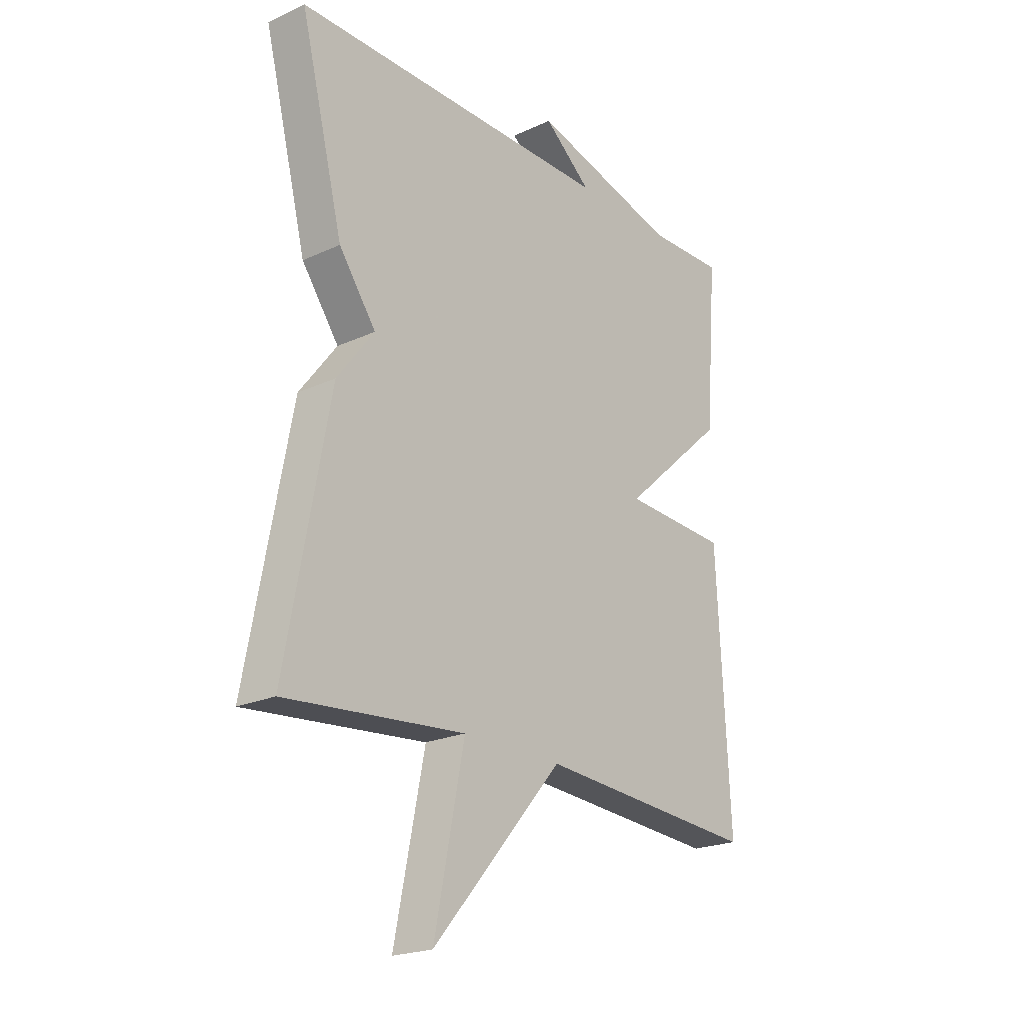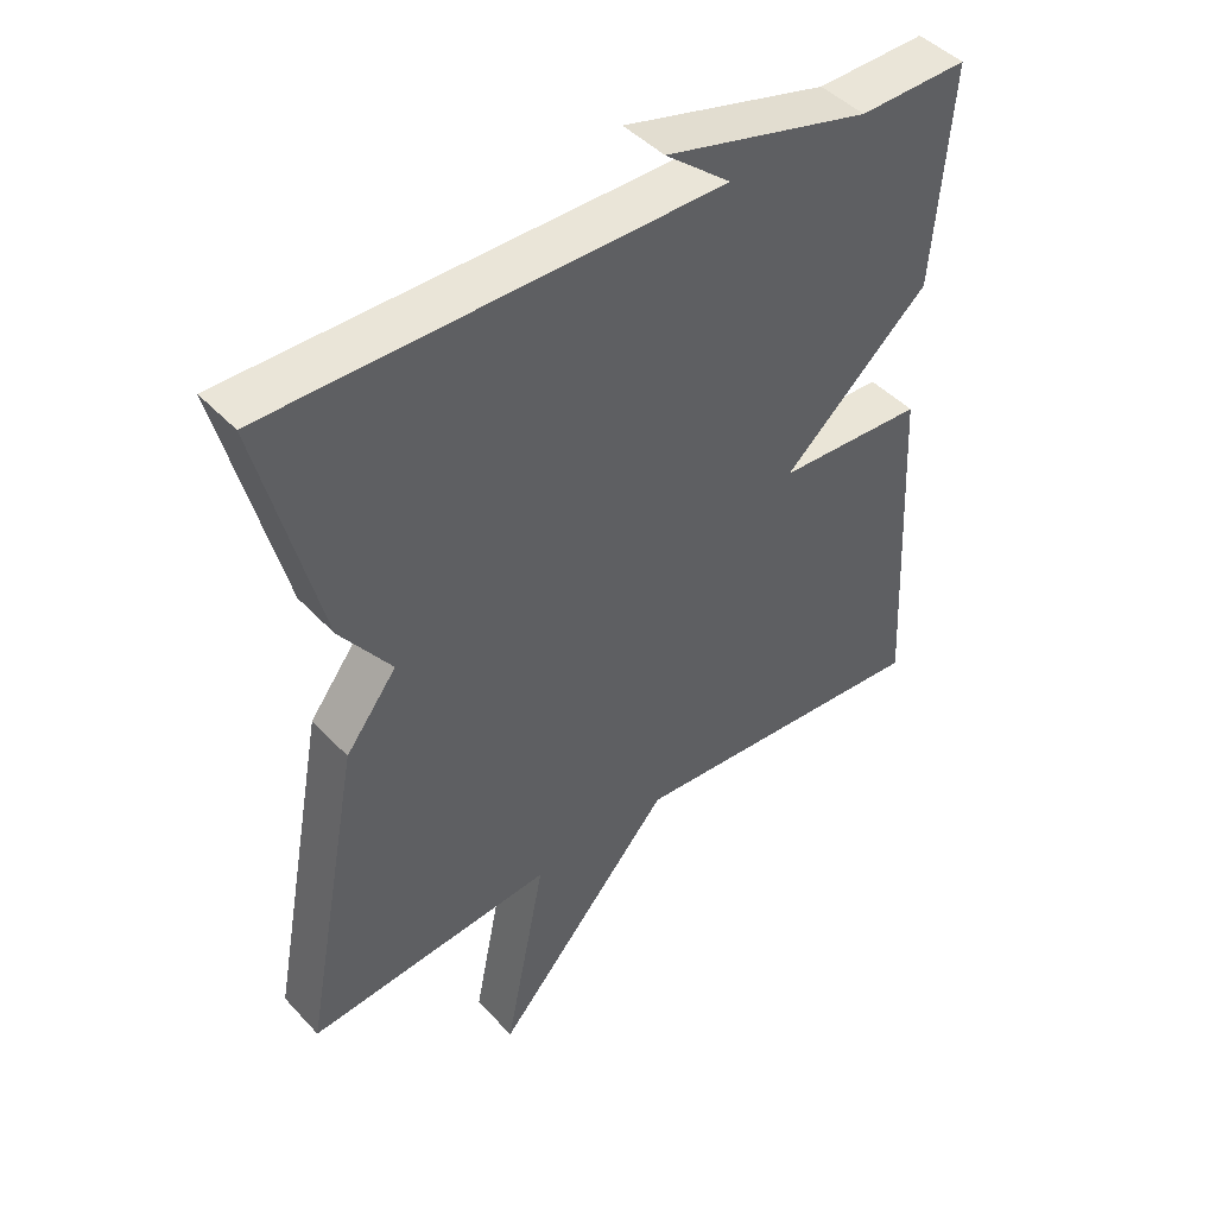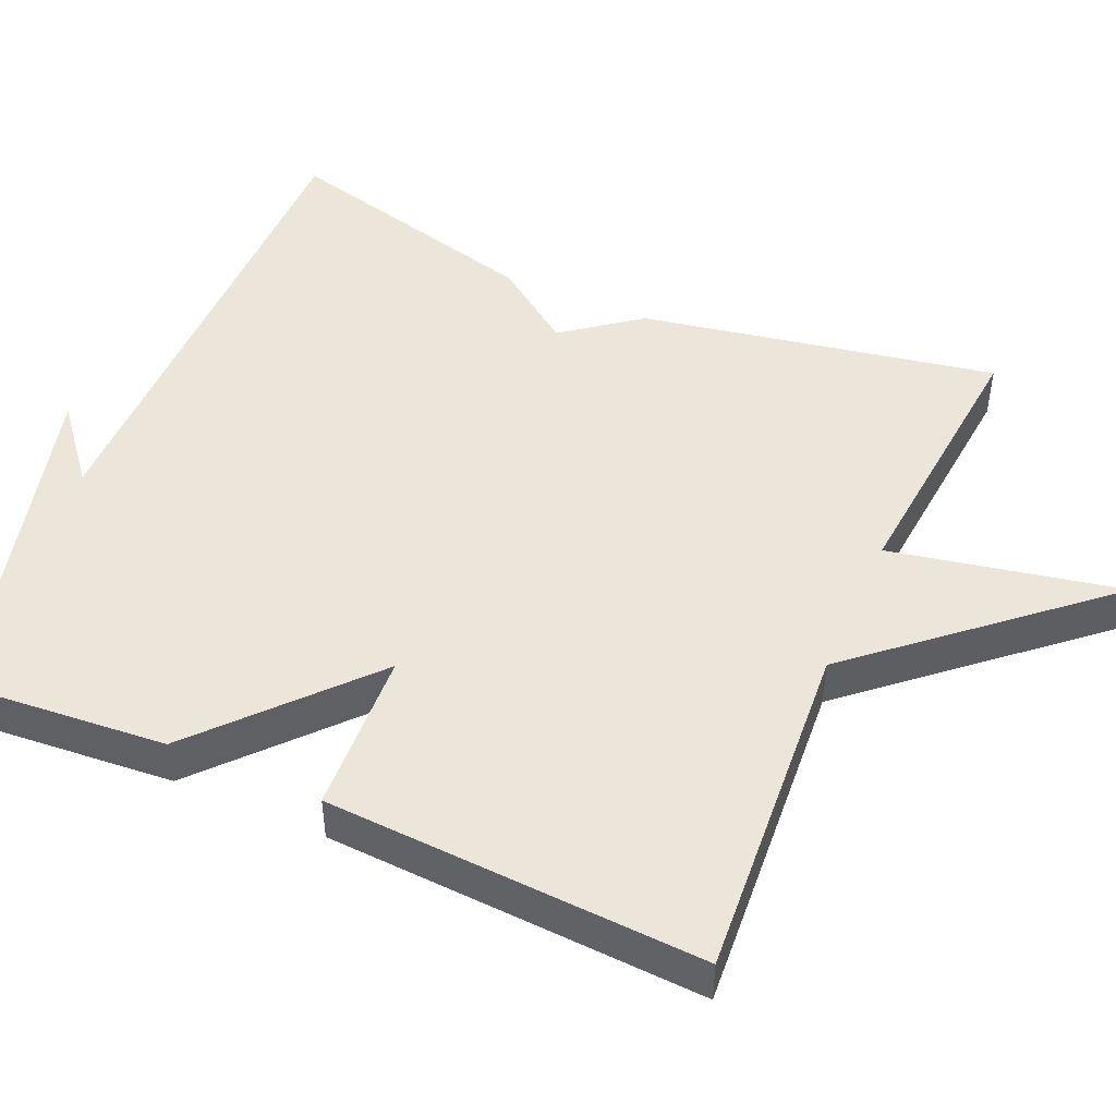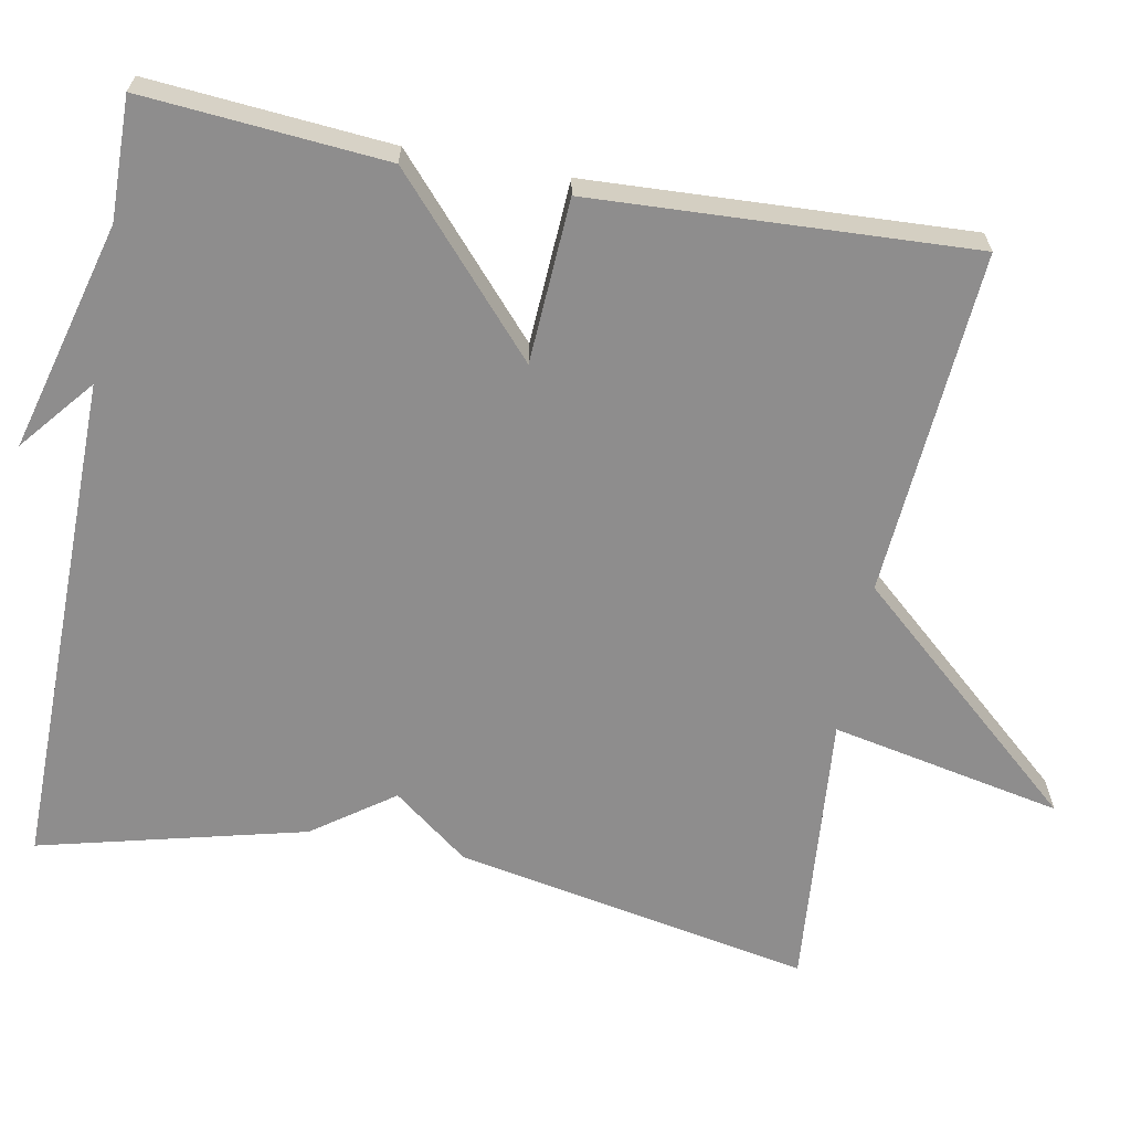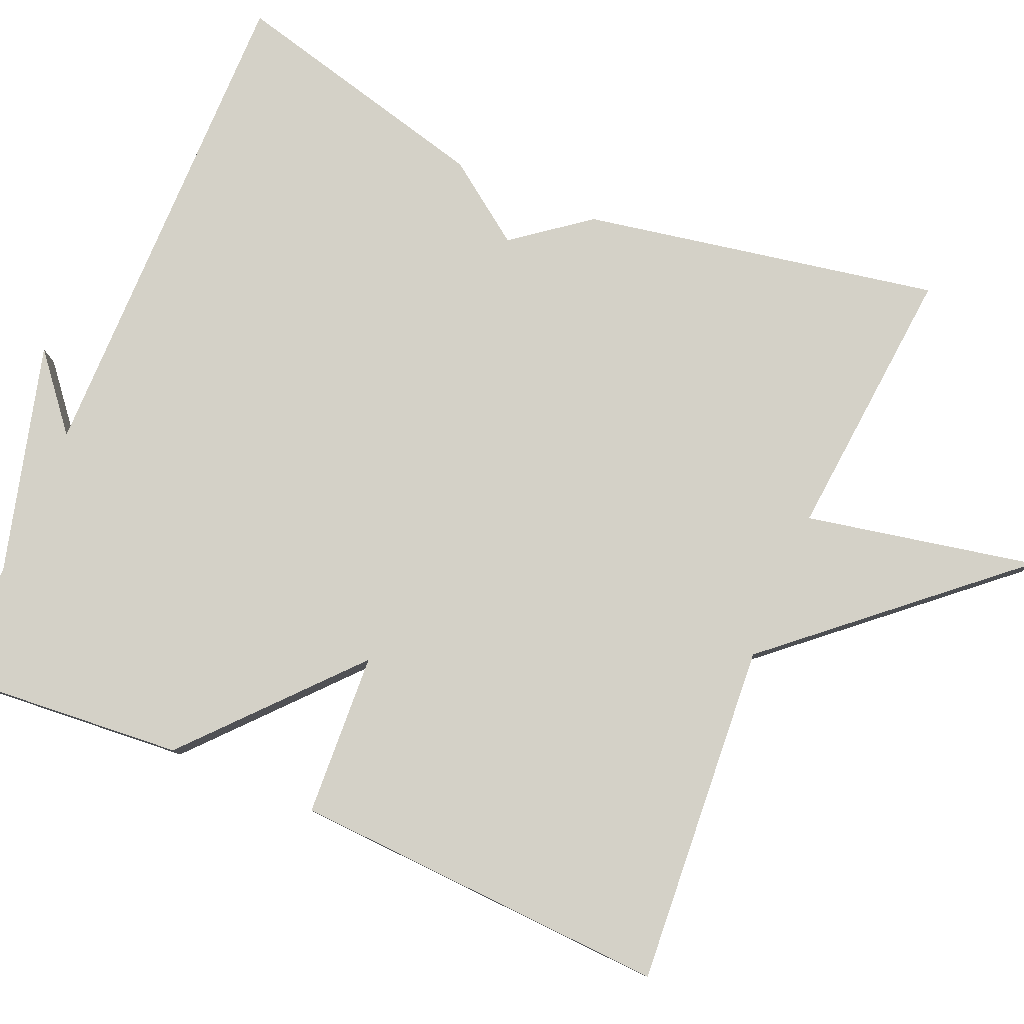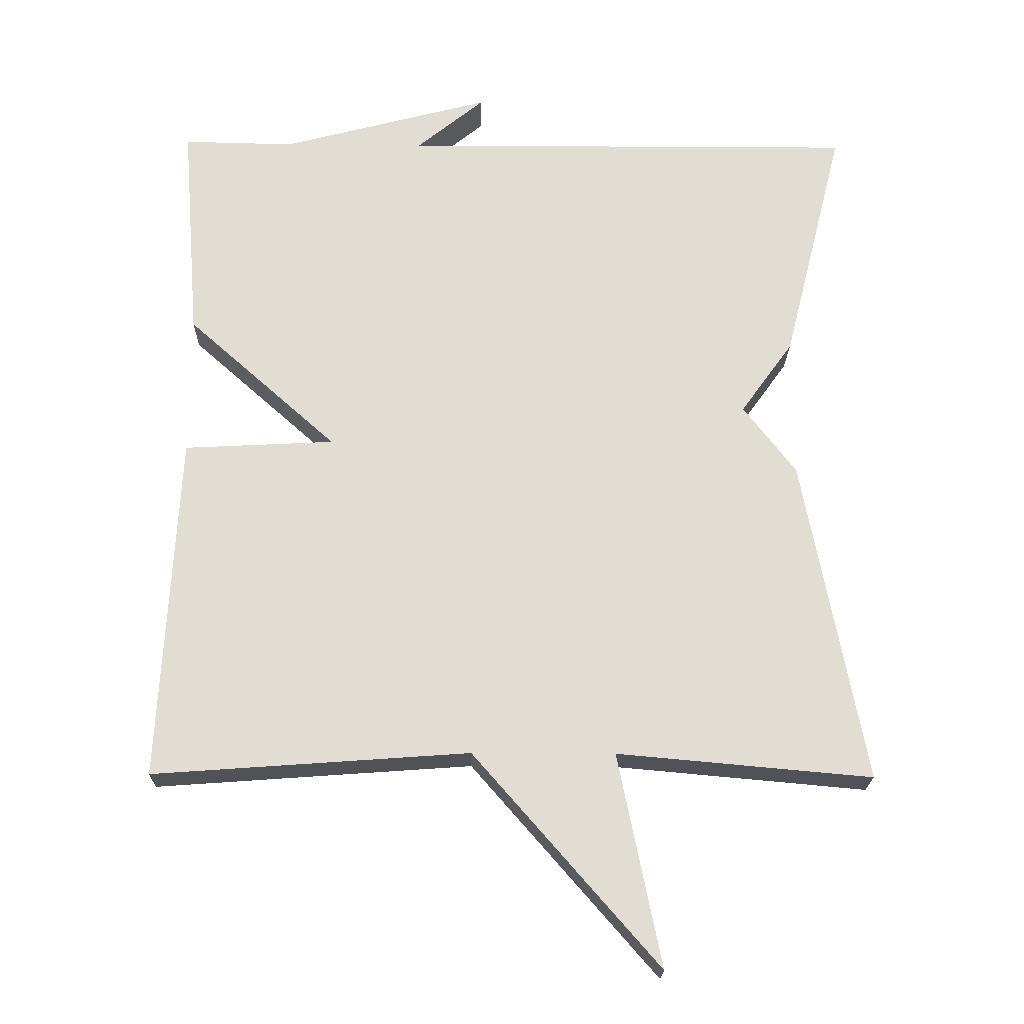
<metadata>
{"format":"obj","ext":"obj","renderer":"f3d","projection":"perspective","resolution":1024,"background":"white","views":[{"elev":-21.6,"azim":-50.9,"up":"+Z"},{"elev":45.2,"azim":-39.7,"up":"+Z"},{"elev":47.9,"azim":113.7,"up":"+Y"},{"elev":-64.7,"azim":79.2,"up":"+Y"},{"elev":79.8,"azim":113.1,"up":"+Y"},{"elev":-21.4,"azim":179.0,"up":"+Z"}]}
</metadata>
<code>
v -0.5 0.07 -0.5
v -0.414 0.07 -0.041
v -0.34 0.07 0.056
v -0.414 0.07 0.159
v -0.5 0.07 0.5
v 0.144 0.07 0.497
v 0.049 0.07 0.575
v 0.344 0.07 0.497
v 0.5 0.07 0.5
v 0.475 0.07 0.188
v 0.264 0.07 -0.001
v 0.475 0.07 -0.012
v 0.5 0.07 -0.5
v 0.057 0.07 -0.468
v -0.203 0.07 -0.766
v -0.143 0.07 -0.468
v -0.5 0 -0.5
v -0.414 0 -0.041
v -0.34 0 0.056
v -0.414 0 0.159
v -0.5 0 0.5
v 0.144 0 0.497
v 0.049 0 0.575
v 0.344 0 0.497
v 0.5 0 0.5
v 0.475 0 0.188
v 0.264 0 -0.001
v 0.475 0 -0.012
v 0.5 0 -0.5
v 0.057 0 -0.468
v -0.203 0 -0.766
v -0.143 0 -0.468
f 14 15 16
f 11 12 13 14
f 11 14 16
f 8 9 10 11
f 1 2 3
f 16 1 3
f 11 16 3
f 8 11 3
f 6 7 8
f 3 4 5 6
f 3 6 8
f 32 31 30
f 30 29 28 27
f 32 30 27
f 27 26 25 24
f 19 18 17
f 19 17 32
f 19 32 27
f 19 27 24
f 24 23 22
f 22 21 20 19
f 24 22 19
f 1 17 18 2
f 2 18 19 3
f 3 19 20 4
f 4 20 21 5
f 5 21 22 6
f 6 22 23 7
f 7 23 24 8
f 8 24 25 9
f 9 25 26 10
f 10 26 27 11
f 11 27 28 12
f 12 28 29 13
f 13 29 30 14
f 14 30 31 15
f 15 31 32 16
f 16 32 17 1

</code>
